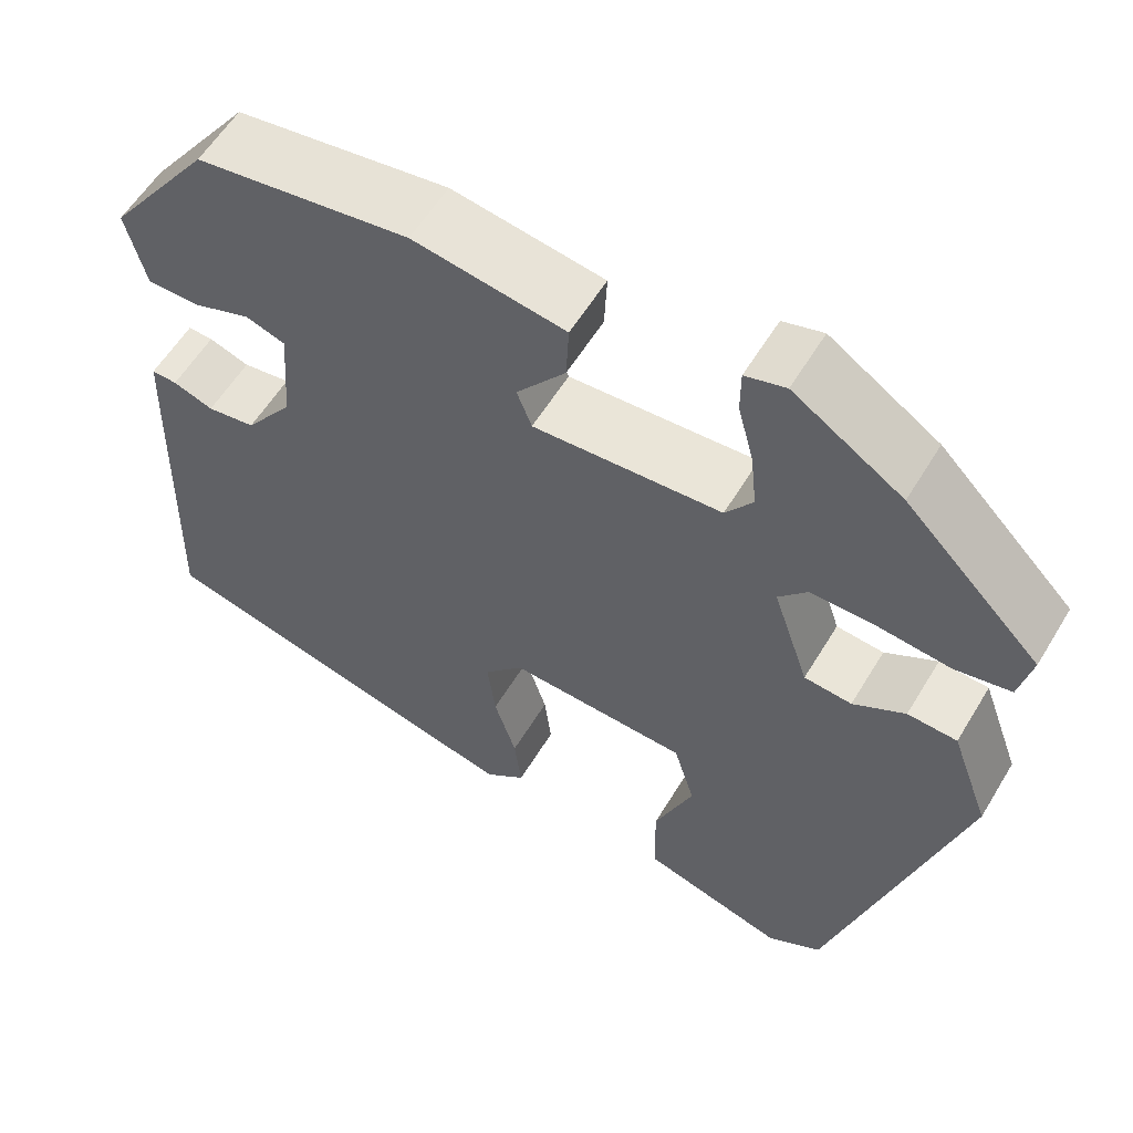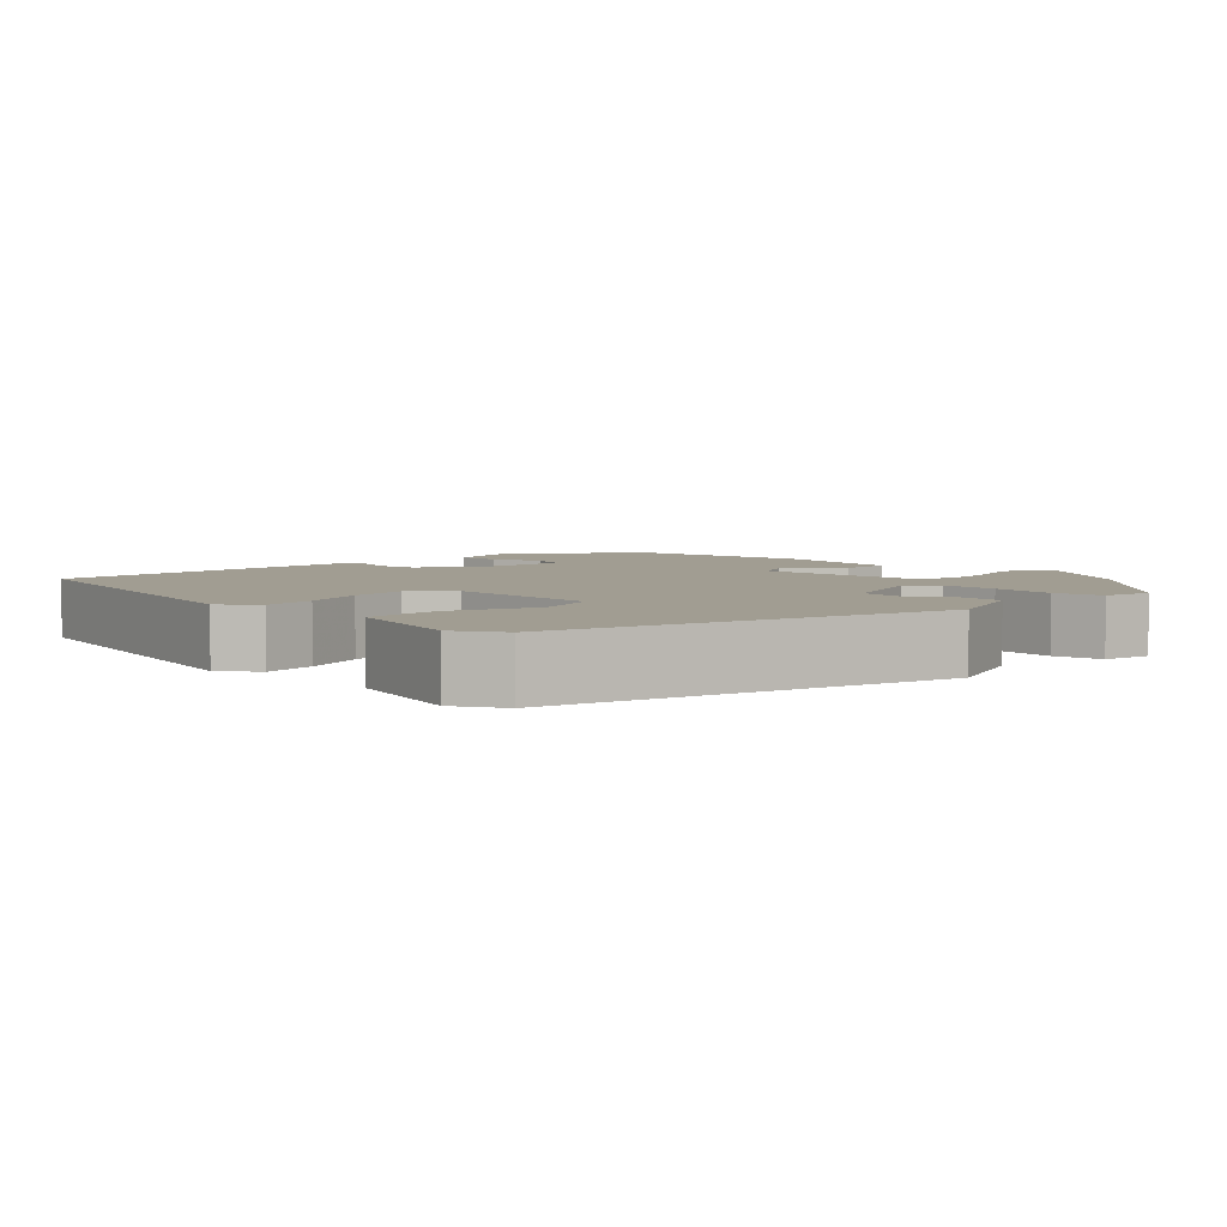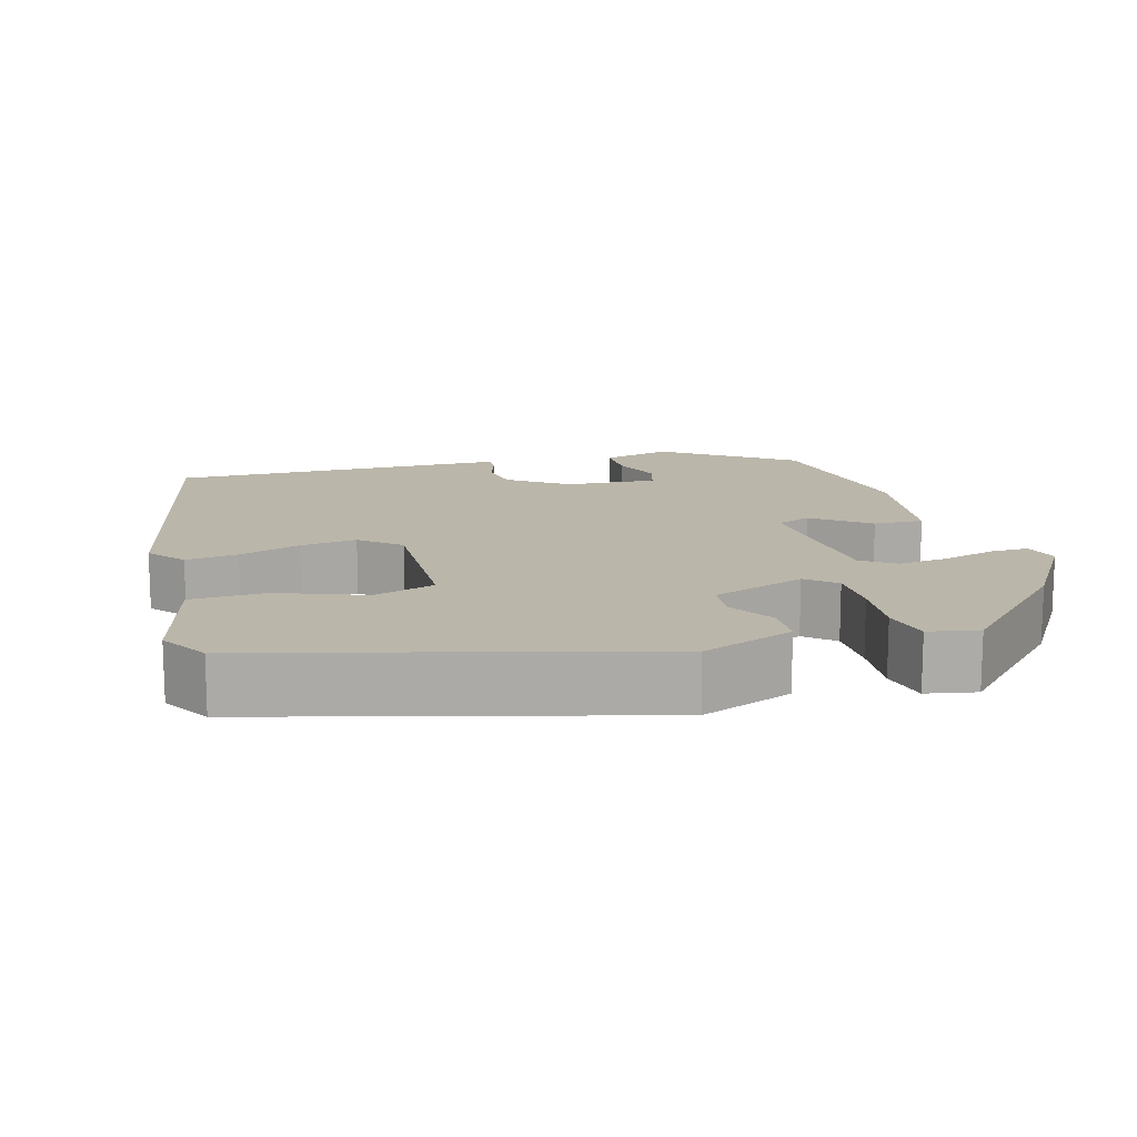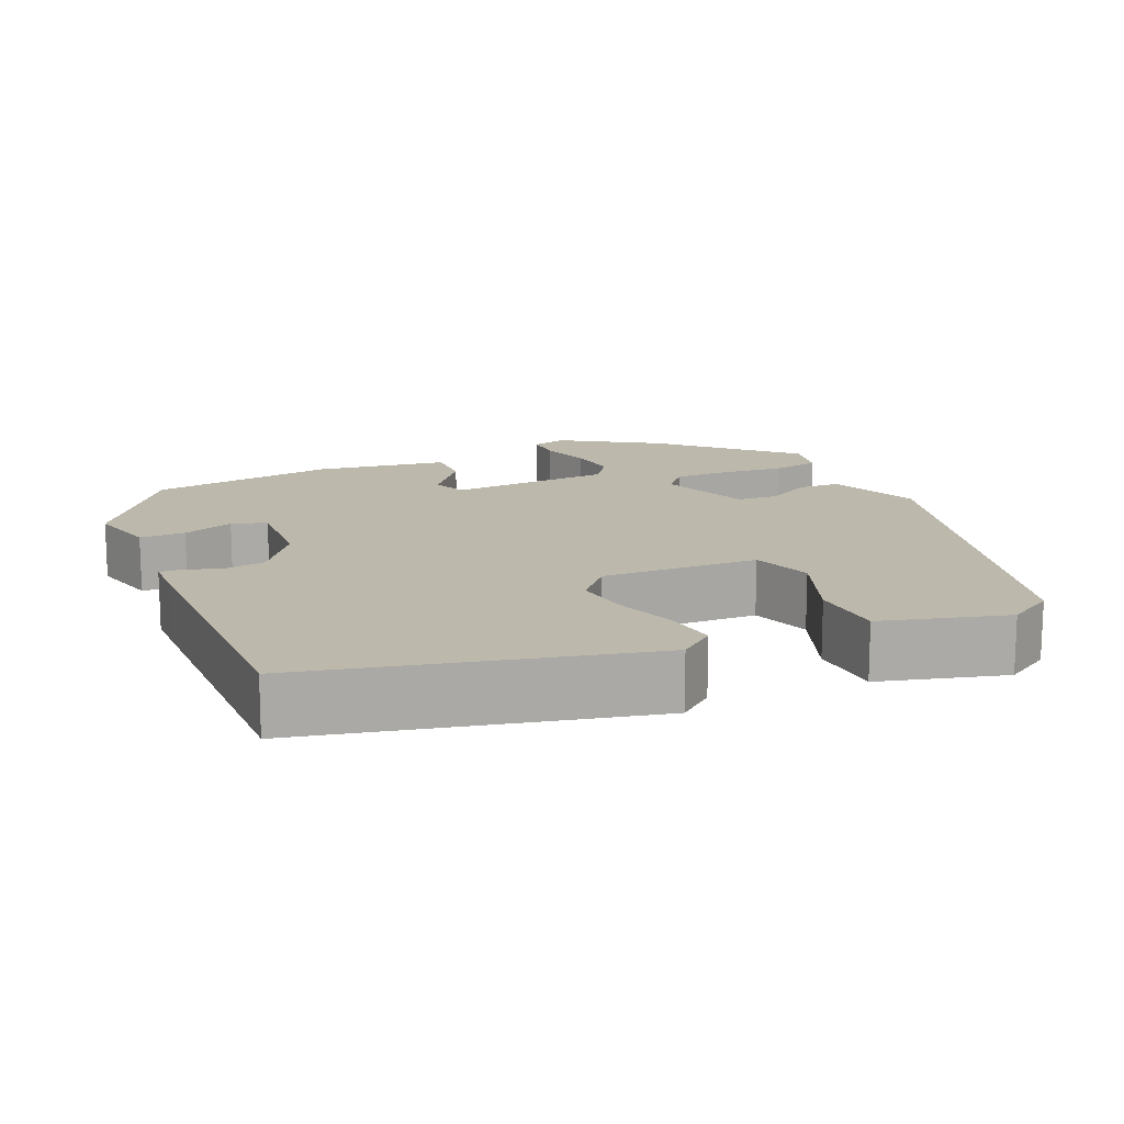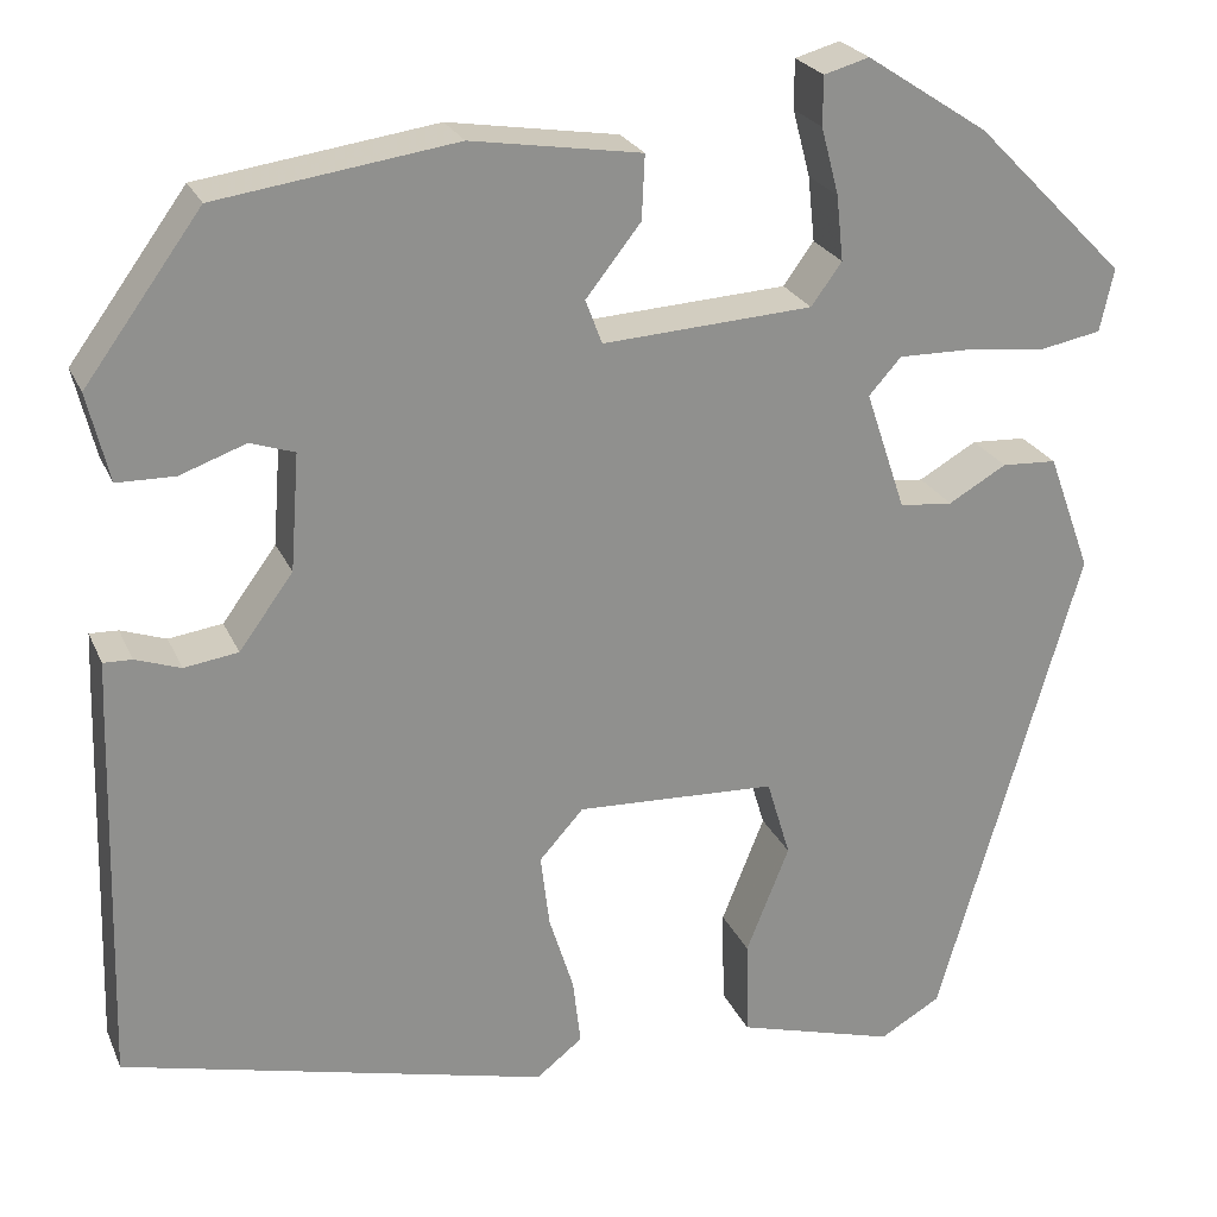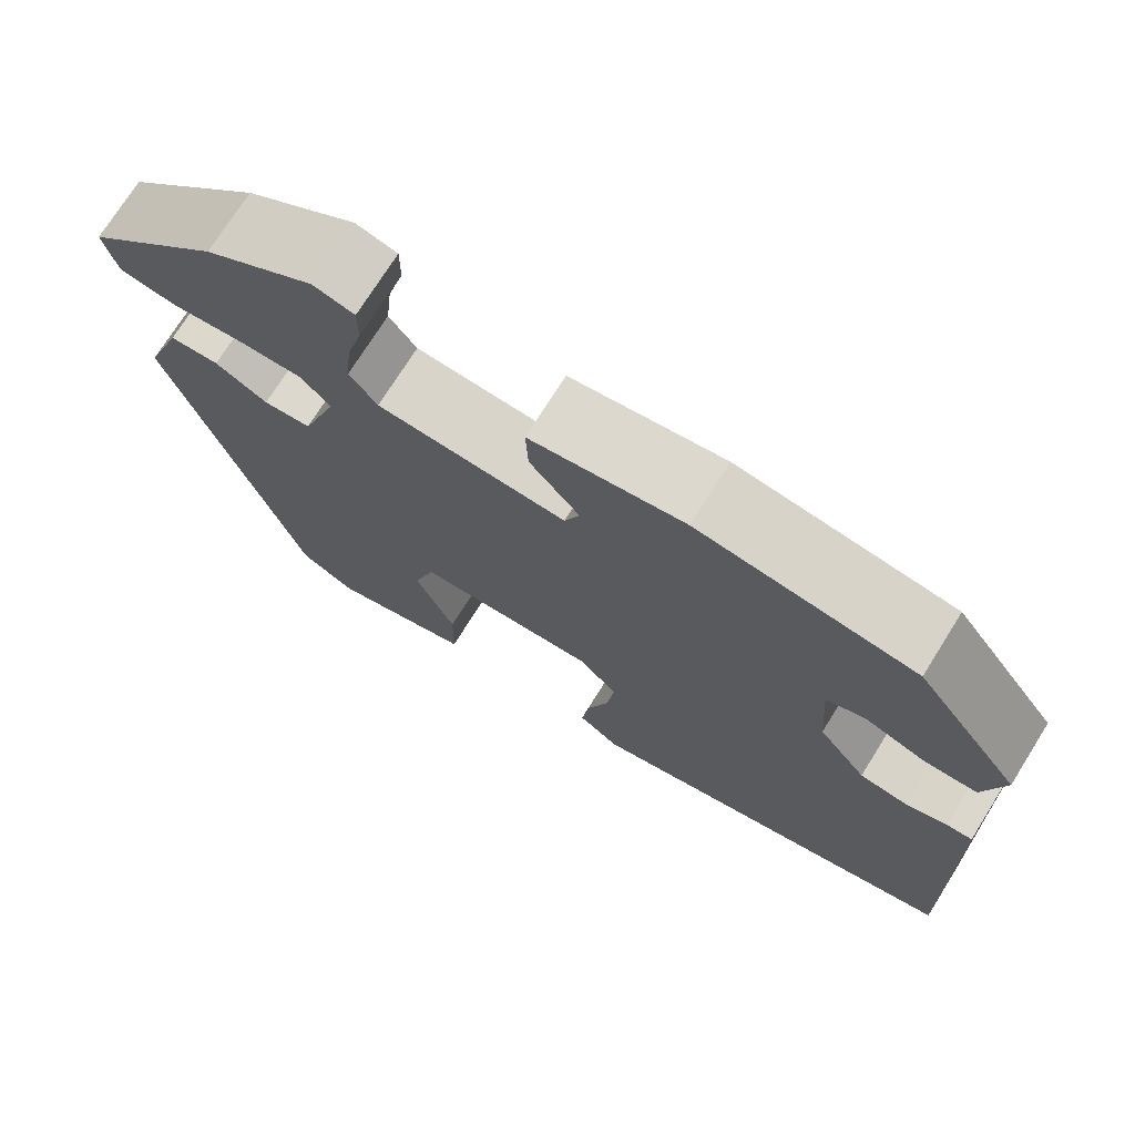
<metadata>
{"format":"obj","ext":"obj","renderer":"f3d","projection":"perspective","resolution":1024,"background":"white","views":[{"elev":58.0,"azim":-149.1,"up":"+Z"},{"elev":4.8,"azim":-135.8,"up":"+Y"},{"elev":14.1,"azim":-106.9,"up":"+Y"},{"elev":14.6,"azim":155.4,"up":"+Y"},{"elev":24.0,"azim":160.6,"up":"+Z"},{"elev":73.5,"azim":32.1,"up":"+Z"}]}
</metadata>
<code>
v 0.509 0.07 -0.401
v 0.074 0.07 -0.507
v 0.027 0.07 -0.47
v 0.035 0.07 -0.402
v 0.06 0.07 -0.322
v 0.069 0.07 -0.248
v 0.024 0.07 -0.198
v -0.18 0.07 -0.207
v -0.204 0.07 -0.287
v -0.16 0.07 -0.397
v -0.162 0.07 -0.495
v -0.324 0.07 -0.541
v -0.386 0.07 -0.505
v -0.531 0.07 -0.006
v -0.487 0.07 0.114
v -0.431 0.07 0.117
v -0.372 0.07 0.083
v -0.318 0.07 0.088
v -0.277 0.07 0.21
v -0.31 0.07 0.247
v -0.383 0.07 0.246
v -0.465 0.07 0.237
v -0.528 0.07 0.249
v -0.542 0.07 0.313
v -0.388 0.07 0.468
v -0.264 0.07 0.549
v -0.218 0.07 0.536
v -0.218 0.07 0.486
v -0.236 0.07 0.418
v -0.243 0.07 0.352
v -0.212 0.07 0.309
v 0.002 0.07 0.296
v 0.019 0.07 0.341
v -0.037 0.07 0.412
v -0.04 0.07 0.477
v 0.133 0.07 0.504
v 0.376 0.07 0.469
v 0.495 0.07 0.306
v 0.473 0.07 0.216
v 0.414 0.07 0.215
v 0.347 0.07 0.239
v 0.302 0.07 0.224
v 0.311 0.07 0.105
v 0.366 0.07 0.03
v 0.421 0.07 0.022
v 0.467 0.07 0.038
v 0.496 0.07 0.039
v 0.498 0.07 -0.016
v 0.509 0 -0.401
v 0.074 0 -0.507
v 0.027 0 -0.47
v 0.035 0 -0.402
v 0.06 0 -0.322
v 0.069 0 -0.248
v 0.024 0 -0.198
v -0.18 0 -0.207
v -0.204 0 -0.287
v -0.16 0 -0.397
v -0.162 0 -0.495
v -0.324 0 -0.541
v -0.386 0 -0.505
v -0.531 0 -0.006
v -0.487 0 0.114
v -0.431 0 0.117
v -0.372 0 0.083
v -0.318 0 0.088
v -0.277 0 0.21
v -0.31 0 0.247
v -0.383 0 0.246
v -0.465 0 0.237
v -0.528 0 0.249
v -0.542 0 0.313
v -0.388 0 0.468
v -0.264 0 0.549
v -0.218 0 0.536
v -0.218 0 0.486
v -0.236 0 0.418
v -0.243 0 0.352
v -0.212 0 0.309
v 0.002 0 0.296
v 0.019 0 0.341
v -0.037 0 0.412
v -0.04 0 0.477
v 0.133 0 0.504
v 0.376 0 0.469
v 0.495 0 0.306
v 0.473 0 0.216
v 0.414 0 0.215
v 0.347 0 0.239
v 0.302 0 0.224
v 0.311 0 0.105
v 0.366 0 0.03
v 0.421 0 0.022
v 0.467 0 0.038
v 0.496 0 0.039
v 0.498 0 -0.016
f 3 4 5
f 2 3 5
f 1 2 5
f 48 1 5
f 47 48 5
f 46 47 5
f 45 46 5
f 44 45 5 6
f 43 44 6 7
f 42 43 7 8
f 39 40 41
f 38 39 41
f 37 38 41
f 36 37 41
f 35 36 41
f 34 35 41
f 33 34 41 42
f 32 33 42 8
f 27 28 29
f 26 27 29
f 25 26 29
f 24 25 29
f 23 24 29
f 22 23 29
f 21 22 29
f 20 21 29 30
f 19 20 30 31
f 15 16 17
f 14 15 17
f 13 14 17
f 12 13 17
f 11 12 17
f 10 11 17
f 9 10 17
f 8 9 17 18
f 19 31 32
f 18 19 32
f 8 18 32
f 53 52 51
f 53 51 50
f 53 50 49
f 53 49 96
f 53 96 95
f 53 95 94
f 53 94 93
f 54 53 93 92
f 55 54 92 91
f 56 55 91 90
f 89 88 87
f 89 87 86
f 89 86 85
f 89 85 84
f 89 84 83
f 89 83 82
f 90 89 82 81
f 56 90 81 80
f 77 76 75
f 77 75 74
f 77 74 73
f 77 73 72
f 77 72 71
f 77 71 70
f 77 70 69
f 78 77 69 68
f 79 78 68 67
f 65 64 63
f 65 63 62
f 65 62 61
f 65 61 60
f 65 60 59
f 65 59 58
f 65 58 57
f 66 65 57 56
f 80 79 67
f 80 67 66
f 80 66 56
f 1 49 50 2
f 2 50 51 3
f 3 51 52 4
f 4 52 53 5
f 5 53 54 6
f 6 54 55 7
f 7 55 56 8
f 8 56 57 9
f 9 57 58 10
f 10 58 59 11
f 11 59 60 12
f 12 60 61 13
f 13 61 62 14
f 14 62 63 15
f 15 63 64 16
f 16 64 65 17
f 17 65 66 18
f 18 66 67 19
f 19 67 68 20
f 20 68 69 21
f 21 69 70 22
f 22 70 71 23
f 23 71 72 24
f 24 72 73 25
f 25 73 74 26
f 26 74 75 27
f 27 75 76 28
f 28 76 77 29
f 29 77 78 30
f 30 78 79 31
f 31 79 80 32
f 32 80 81 33
f 33 81 82 34
f 34 82 83 35
f 35 83 84 36
f 36 84 85 37
f 37 85 86 38
f 38 86 87 39
f 39 87 88 40
f 40 88 89 41
f 41 89 90 42
f 42 90 91 43
f 43 91 92 44
f 44 92 93 45
f 45 93 94 46
f 46 94 95 47
f 47 95 96 48
f 48 96 49 1

</code>
